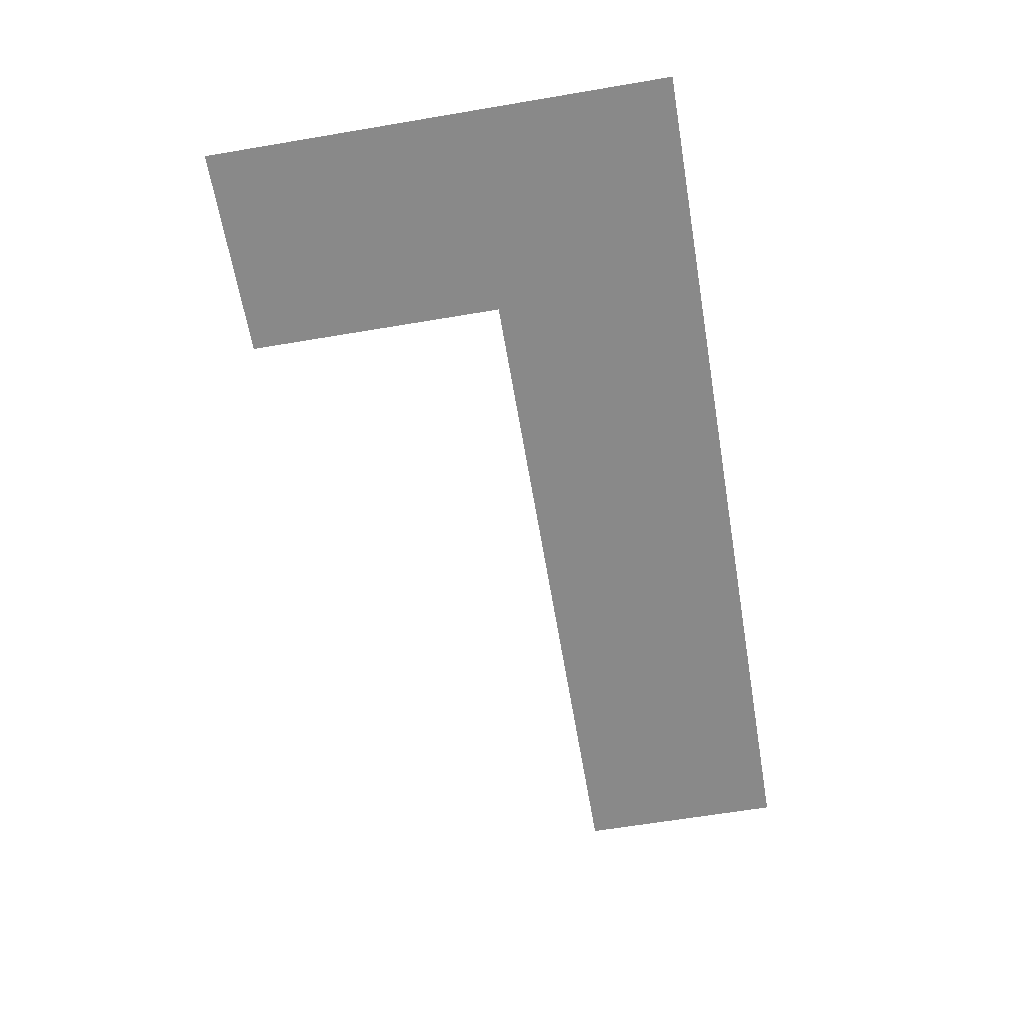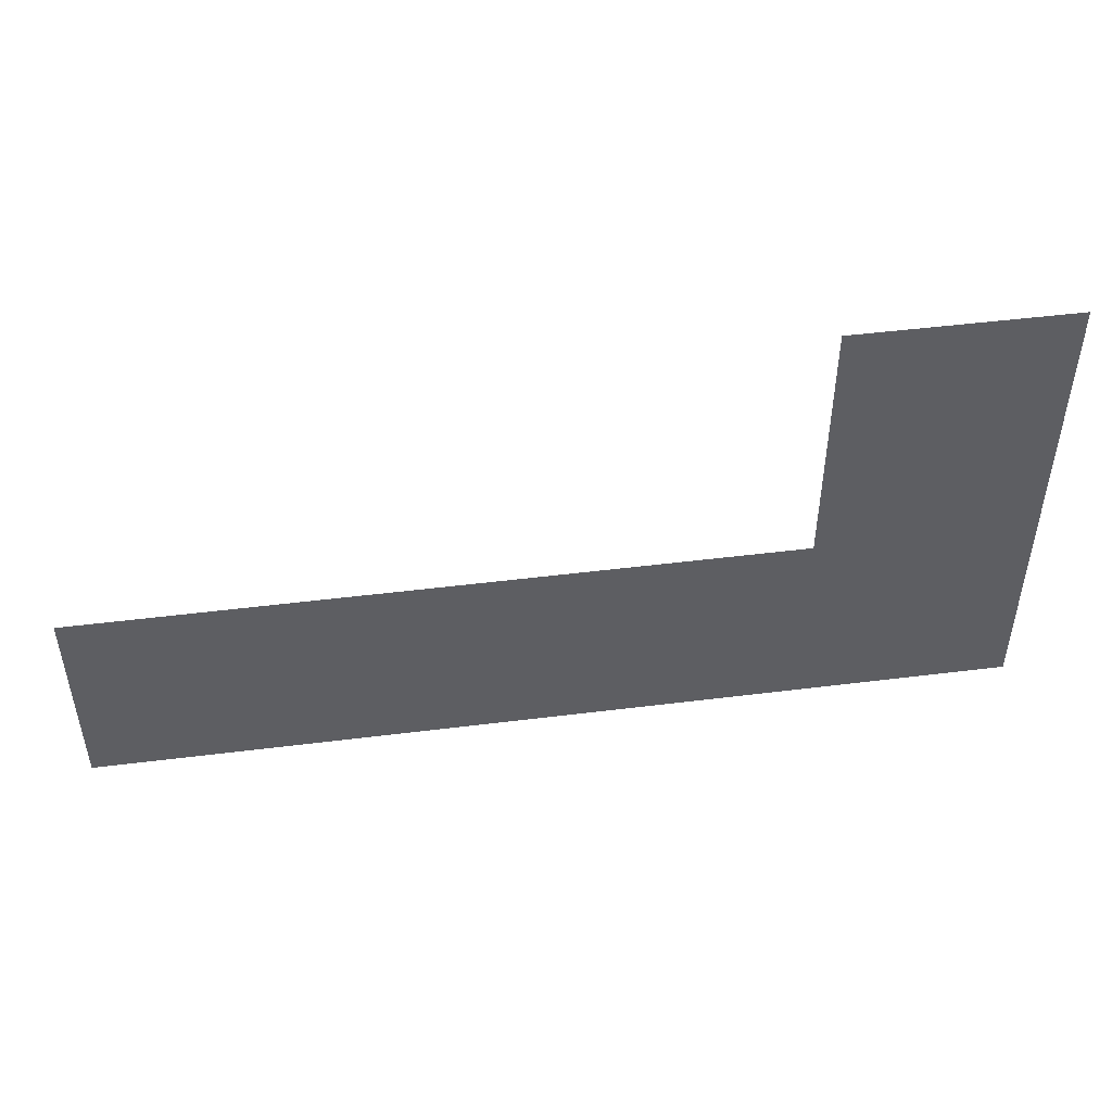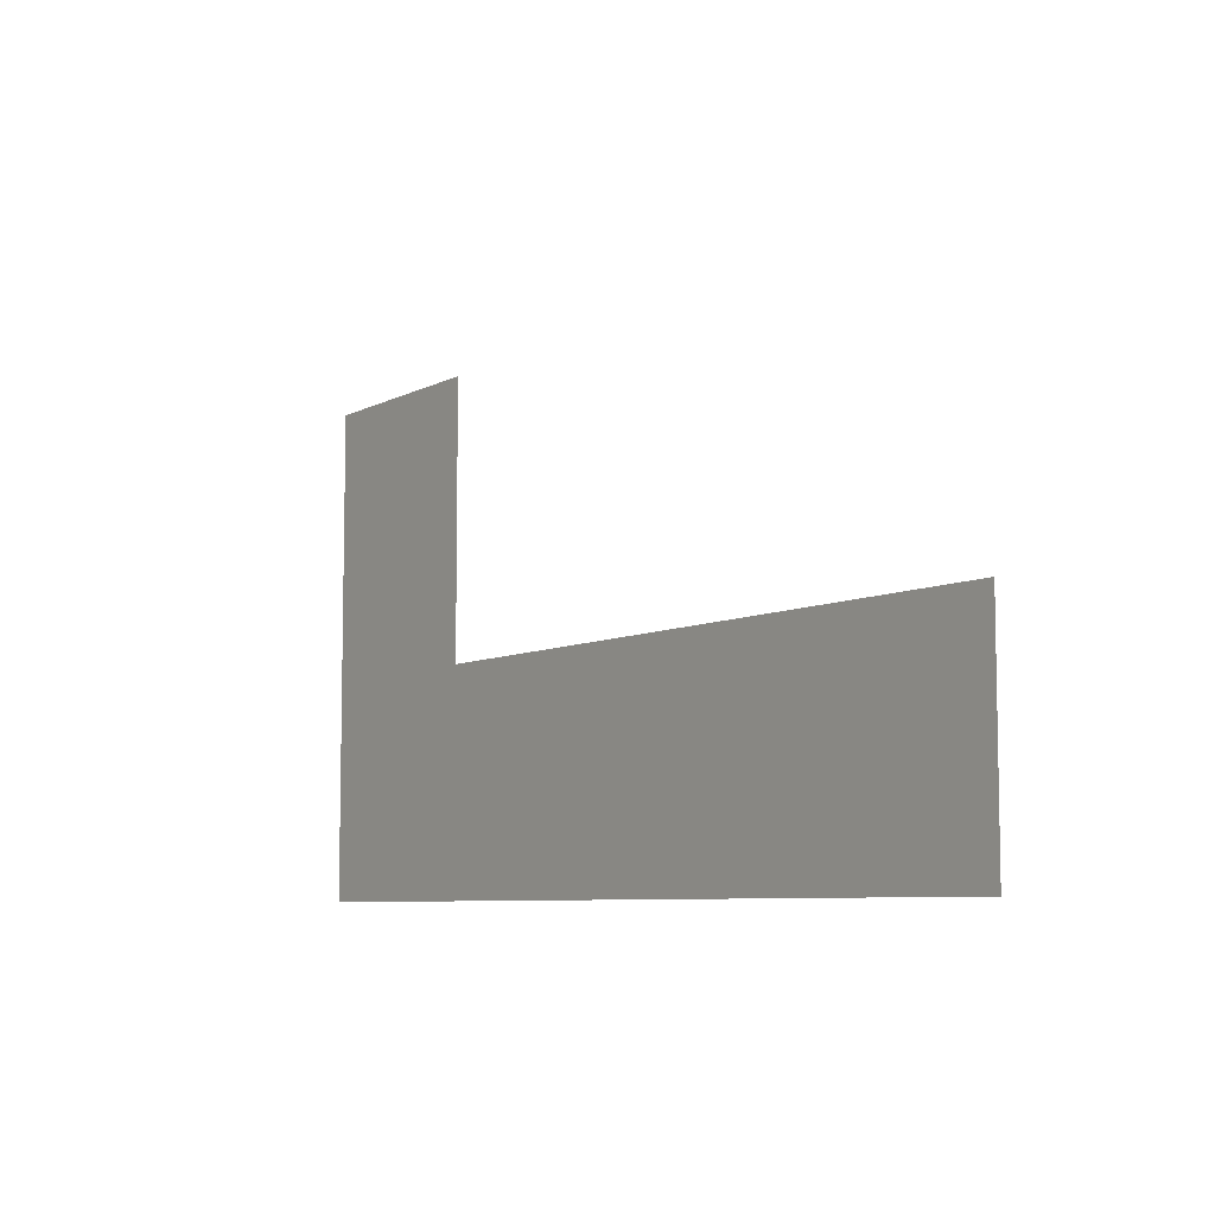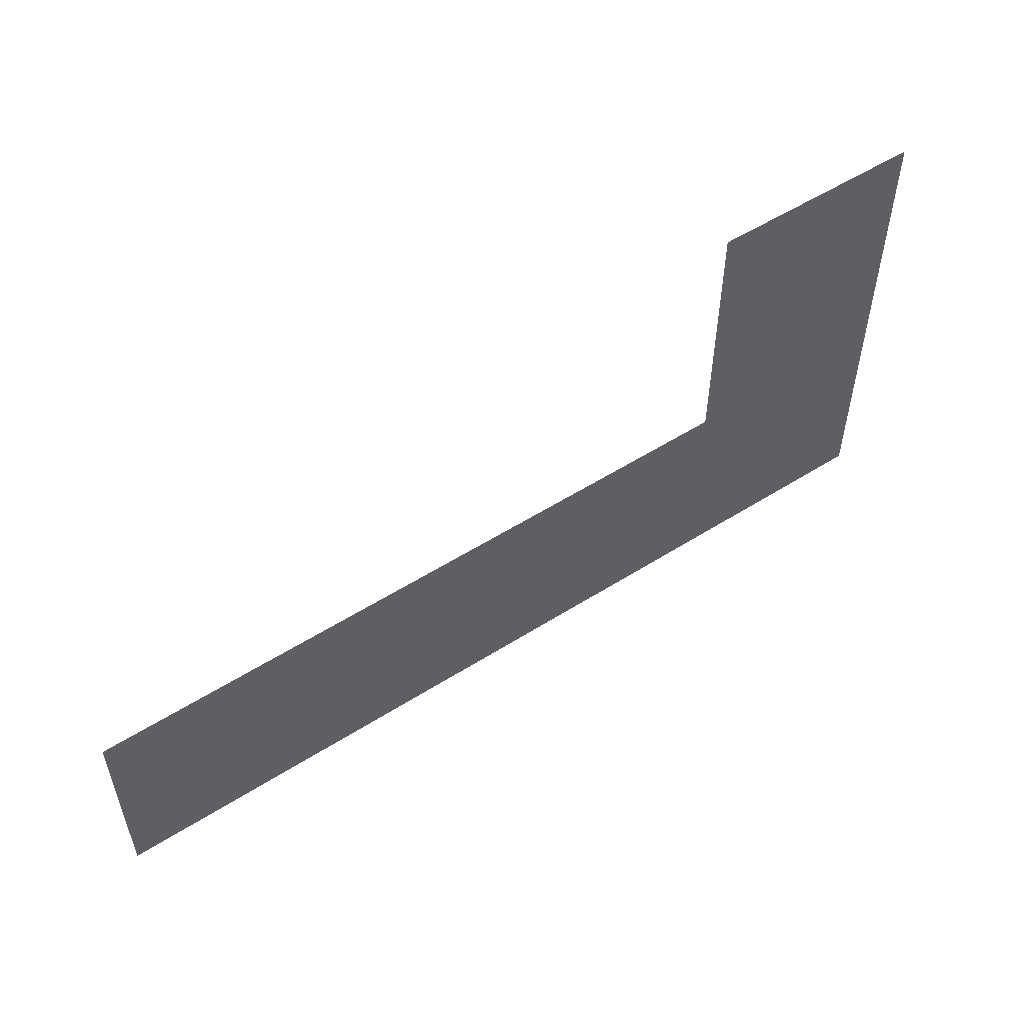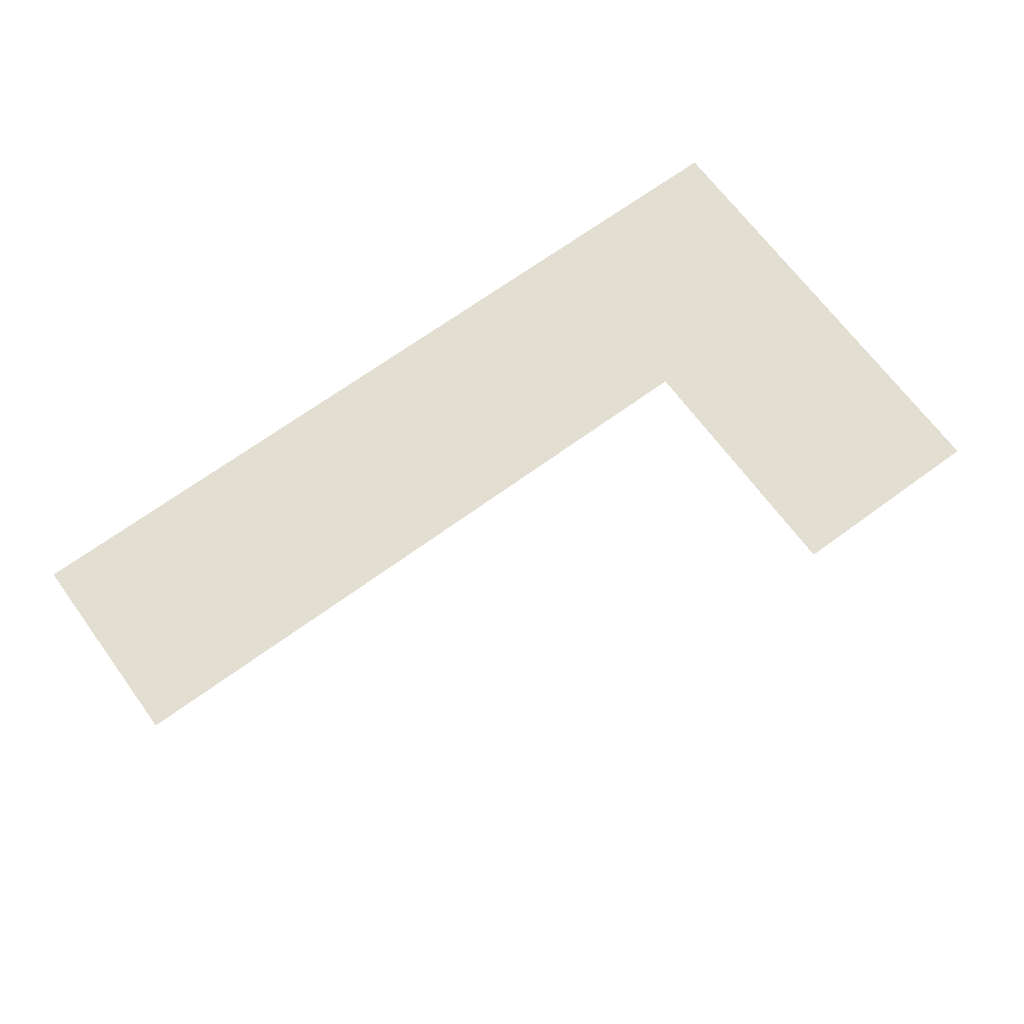
<metadata>
{"format":"obj","ext":"obj","renderer":"f3d","projection":"perspective","resolution":1024,"background":"white","views":[{"elev":-63.1,"azim":-80.3,"up":"+Z"},{"elev":48.8,"azim":172.1,"up":"+Y"},{"elev":-7.3,"azim":55.0,"up":"+Y"},{"elev":54.2,"azim":146.1,"up":"+Y"},{"elev":67.7,"azim":143.7,"up":"+Z"}]}
</metadata>
<code>
v -13 -7 0
v -14 -7 0
v -14 -6 0
v -13 -6 0
v -14 -7 0
v -15 -7 0
v -15 -6 0
v -14 -6 0
v -15 -7 0
v -16 -7 0
v -16 -6 0
v -15 -6 0
v -16 -7 0
v -17 -7 0
v -17 -6 0
v -16 -6 0
v -13 -8 0
v -14 -8 0
v -14 -7 0
v -13 -7 0
v -14 -8 0
v -15 -8 0
v -15 -7 0
v -14 -7 0
v -15 -8 0
v -16 -8 0
v -16 -7 0
v -15 -7 0
v -16 -8 0
v -17 -8 0
v -17 -7 0
v -16 -7 0
v -13 -9 0
v -14 -9 0
v -14 -8 0
v -13 -8 0
v -14 -9 0
v -15 -9 0
v -15 -8 0
v -14 -8 0
v -15 -9 0
v -16 -9 0
v -16 -8 0
v -15 -8 0
v -16 -9 0
v -17 -9 0
v -17 -8 0
v -16 -8 0
v -13 -10 0
v -14 -10 0
v -14 -9 0
v -13 -9 0
v -14 -10 0
v -15 -10 0
v -15 -9 0
v -14 -9 0
v -15 -10 0
v -16 -10 0
v -16 -9 0
v -15 -9 0
v -16 -10 0
v -17 -10 0
v -17 -9 0
v -16 -9 0
v -13 -11 0
v -14 -11 0
v -14 -10 0
v -13 -10 0
v -14 -11 0
v -15 -11 0
v -15 -10 0
v -14 -10 0
v -15 -11 0
v -16 -11 0
v -16 -10 0
v -15 -10 0
v -16 -11 0
v -17 -11 0
v -17 -10 0
v -16 -10 0
v 0 -12 0
v -1 -12 0
v -1 -11 0
v 0 -11 0
v -1 -12 0
v -2 -12 0
v -2 -11 0
v -1 -11 0
v -2 -12 0
v -3 -12 0
v -3 -11 0
v -2 -11 0
v -3 -12 0
v -4 -12 0
v -4 -11 0
v -3 -11 0
v -4 -12 0
v -5 -12 0
v -5 -11 0
v -4 -11 0
v -5 -12 0
v -6 -12 0
v -6 -11 0
v -5 -11 0
v -6 -12 0
v -7 -12 0
v -7 -11 0
v -6 -11 0
v -7 -12 0
v -8 -12 0
v -8 -11 0
v -7 -11 0
v -8 -12 0
v -9 -12 0
v -9 -11 0
v -8 -11 0
v -9 -12 0
v -10 -12 0
v -10 -11 0
v -9 -11 0
v -10 -12 0
v -11 -12 0
v -11 -11 0
v -10 -11 0
v -11 -12 0
v -12 -12 0
v -12 -11 0
v -11 -11 0
v -12 -12 0
v -13 -12 0
v -13 -11 0
v -12 -11 0
v -13 -12 0
v -14 -12 0
v -14 -11 0
v -13 -11 0
v -14 -12 0
v -15 -12 0
v -15 -11 0
v -14 -11 0
v -15 -12 0
v -16 -12 0
v -16 -11 0
v -15 -11 0
v -16 -12 0
v -17 -12 0
v -17 -11 0
v -16 -11 0
v 0 -13 0
v -1 -13 0
v -1 -12 0
v 0 -12 0
v -1 -13 0
v -2 -13 0
v -2 -12 0
v -1 -12 0
v -2 -13 0
v -3 -13 0
v -3 -12 0
v -2 -12 0
v -3 -13 0
v -4 -13 0
v -4 -12 0
v -3 -12 0
v -4 -13 0
v -5 -13 0
v -5 -12 0
v -4 -12 0
v -5 -13 0
v -6 -13 0
v -6 -12 0
v -5 -12 0
v -6 -13 0
v -7 -13 0
v -7 -12 0
v -6 -12 0
v -7 -13 0
v -8 -13 0
v -8 -12 0
v -7 -12 0
v -8 -13 0
v -9 -13 0
v -9 -12 0
v -8 -12 0
v -9 -13 0
v -10 -13 0
v -10 -12 0
v -9 -12 0
v -10 -13 0
v -11 -13 0
v -11 -12 0
v -10 -12 0
v -11 -13 0
v -12 -13 0
v -12 -12 0
v -11 -12 0
v -12 -13 0
v -13 -13 0
v -13 -12 0
v -12 -12 0
v -13 -13 0
v -14 -13 0
v -14 -12 0
v -13 -12 0
v -14 -13 0
v -15 -13 0
v -15 -12 0
v -14 -12 0
v -15 -13 0
v -16 -13 0
v -16 -12 0
v -15 -12 0
v -16 -13 0
v -17 -13 0
v -17 -12 0
v -16 -12 0
v 0 -14 0
v -1 -14 0
v -1 -13 0
v 0 -13 0
v -1 -14 0
v -2 -14 0
v -2 -13 0
v -1 -13 0
v -2 -14 0
v -3 -14 0
v -3 -13 0
v -2 -13 0
v -3 -14 0
v -4 -14 0
v -4 -13 0
v -3 -13 0
v -4 -14 0
v -5 -14 0
v -5 -13 0
v -4 -13 0
v -5 -14 0
v -6 -14 0
v -6 -13 0
v -5 -13 0
v -6 -14 0
v -7 -14 0
v -7 -13 0
v -6 -13 0
v -7 -14 0
v -8 -14 0
v -8 -13 0
v -7 -13 0
v -8 -14 0
v -9 -14 0
v -9 -13 0
v -8 -13 0
v -9 -14 0
v -10 -14 0
v -10 -13 0
v -9 -13 0
v -10 -14 0
v -11 -14 0
v -11 -13 0
v -10 -13 0
v -11 -14 0
v -12 -14 0
v -12 -13 0
v -11 -13 0
v -12 -14 0
v -13 -14 0
v -13 -13 0
v -12 -13 0
v -13 -14 0
v -14 -14 0
v -14 -13 0
v -13 -13 0
v -14 -14 0
v -15 -14 0
v -15 -13 0
v -14 -13 0
v -15 -14 0
v -16 -14 0
v -16 -13 0
v -15 -13 0
v -16 -14 0
v -17 -14 0
v -17 -13 0
v -16 -13 0
v 0 -15 0
v -1 -15 0
v -1 -14 0
v 0 -14 0
v -1 -15 0
v -2 -15 0
v -2 -14 0
v -1 -14 0
v -2 -15 0
v -3 -15 0
v -3 -14 0
v -2 -14 0
v -3 -15 0
v -4 -15 0
v -4 -14 0
v -3 -14 0
v -4 -15 0
v -5 -15 0
v -5 -14 0
v -4 -14 0
v -5 -15 0
v -6 -15 0
v -6 -14 0
v -5 -14 0
v -6 -15 0
v -7 -15 0
v -7 -14 0
v -6 -14 0
v -7 -15 0
v -8 -15 0
v -8 -14 0
v -7 -14 0
v -8 -15 0
v -9 -15 0
v -9 -14 0
v -8 -14 0
v -9 -15 0
v -10 -15 0
v -10 -14 0
v -9 -14 0
v -10 -15 0
v -11 -15 0
v -11 -14 0
v -10 -14 0
v -11 -15 0
v -12 -15 0
v -12 -14 0
v -11 -14 0
v -12 -15 0
v -13 -15 0
v -13 -14 0
v -12 -14 0
v -13 -15 0
v -14 -15 0
v -14 -14 0
v -13 -14 0
v -14 -15 0
v -15 -15 0
v -15 -14 0
v -14 -14 0
v -15 -15 0
v -16 -15 0
v -16 -14 0
v -15 -14 0
v -16 -15 0
v -17 -15 0
v -17 -14 0
v -16 -14 0
g forest2-(2)_mesh_0003
f 1 2 3 4
f 5 6 7 8
f 9 10 11 12
f 13 14 15 16
f 17 18 19 20
f 21 22 23 24
f 25 26 27 28
f 29 30 31 32
f 33 34 35 36
f 37 38 39 40
f 41 42 43 44
f 45 46 47 48
f 49 50 51 52
f 53 54 55 56
f 57 58 59 60
f 61 62 63 64
f 65 66 67 68
f 69 70 71 72
f 73 74 75 76
f 77 78 79 80
f 81 82 83 84
f 85 86 87 88
f 89 90 91 92
f 93 94 95 96
f 97 98 99 100
f 101 102 103 104
f 105 106 107 108
f 109 110 111 112
f 113 114 115 116
f 117 118 119 120
f 121 122 123 124
f 125 126 127 128
f 129 130 131 132
f 133 134 135 136
f 137 138 139 140
f 141 142 143 144
f 145 146 147 148
f 149 150 151 152
f 153 154 155 156
f 157 158 159 160
f 161 162 163 164
f 165 166 167 168
f 169 170 171 172
f 173 174 175 176
f 177 178 179 180
f 181 182 183 184
f 185 186 187 188
f 189 190 191 192
f 193 194 195 196
f 197 198 199 200
f 201 202 203 204
f 205 206 207 208
f 209 210 211 212
f 213 214 215 216
f 217 218 219 220
f 221 222 223 224
f 225 226 227 228
f 229 230 231 232
f 233 234 235 236
f 237 238 239 240
f 241 242 243 244
f 245 246 247 248
f 249 250 251 252
f 253 254 255 256
f 257 258 259 260
f 261 262 263 264
f 265 266 267 268
f 269 270 271 272
f 273 274 275 276
f 277 278 279 280
f 281 282 283 284
f 285 286 287 288
f 289 290 291 292
f 293 294 295 296
f 297 298 299 300
f 301 302 303 304
f 305 306 307 308
f 309 310 311 312
f 313 314 315 316
f 317 318 319 320
f 321 322 323 324
f 325 326 327 328
f 329 330 331 332
f 333 334 335 336
f 337 338 339 340
f 341 342 343 344
f 345 346 347 348
f 349 350 351 352

</code>
